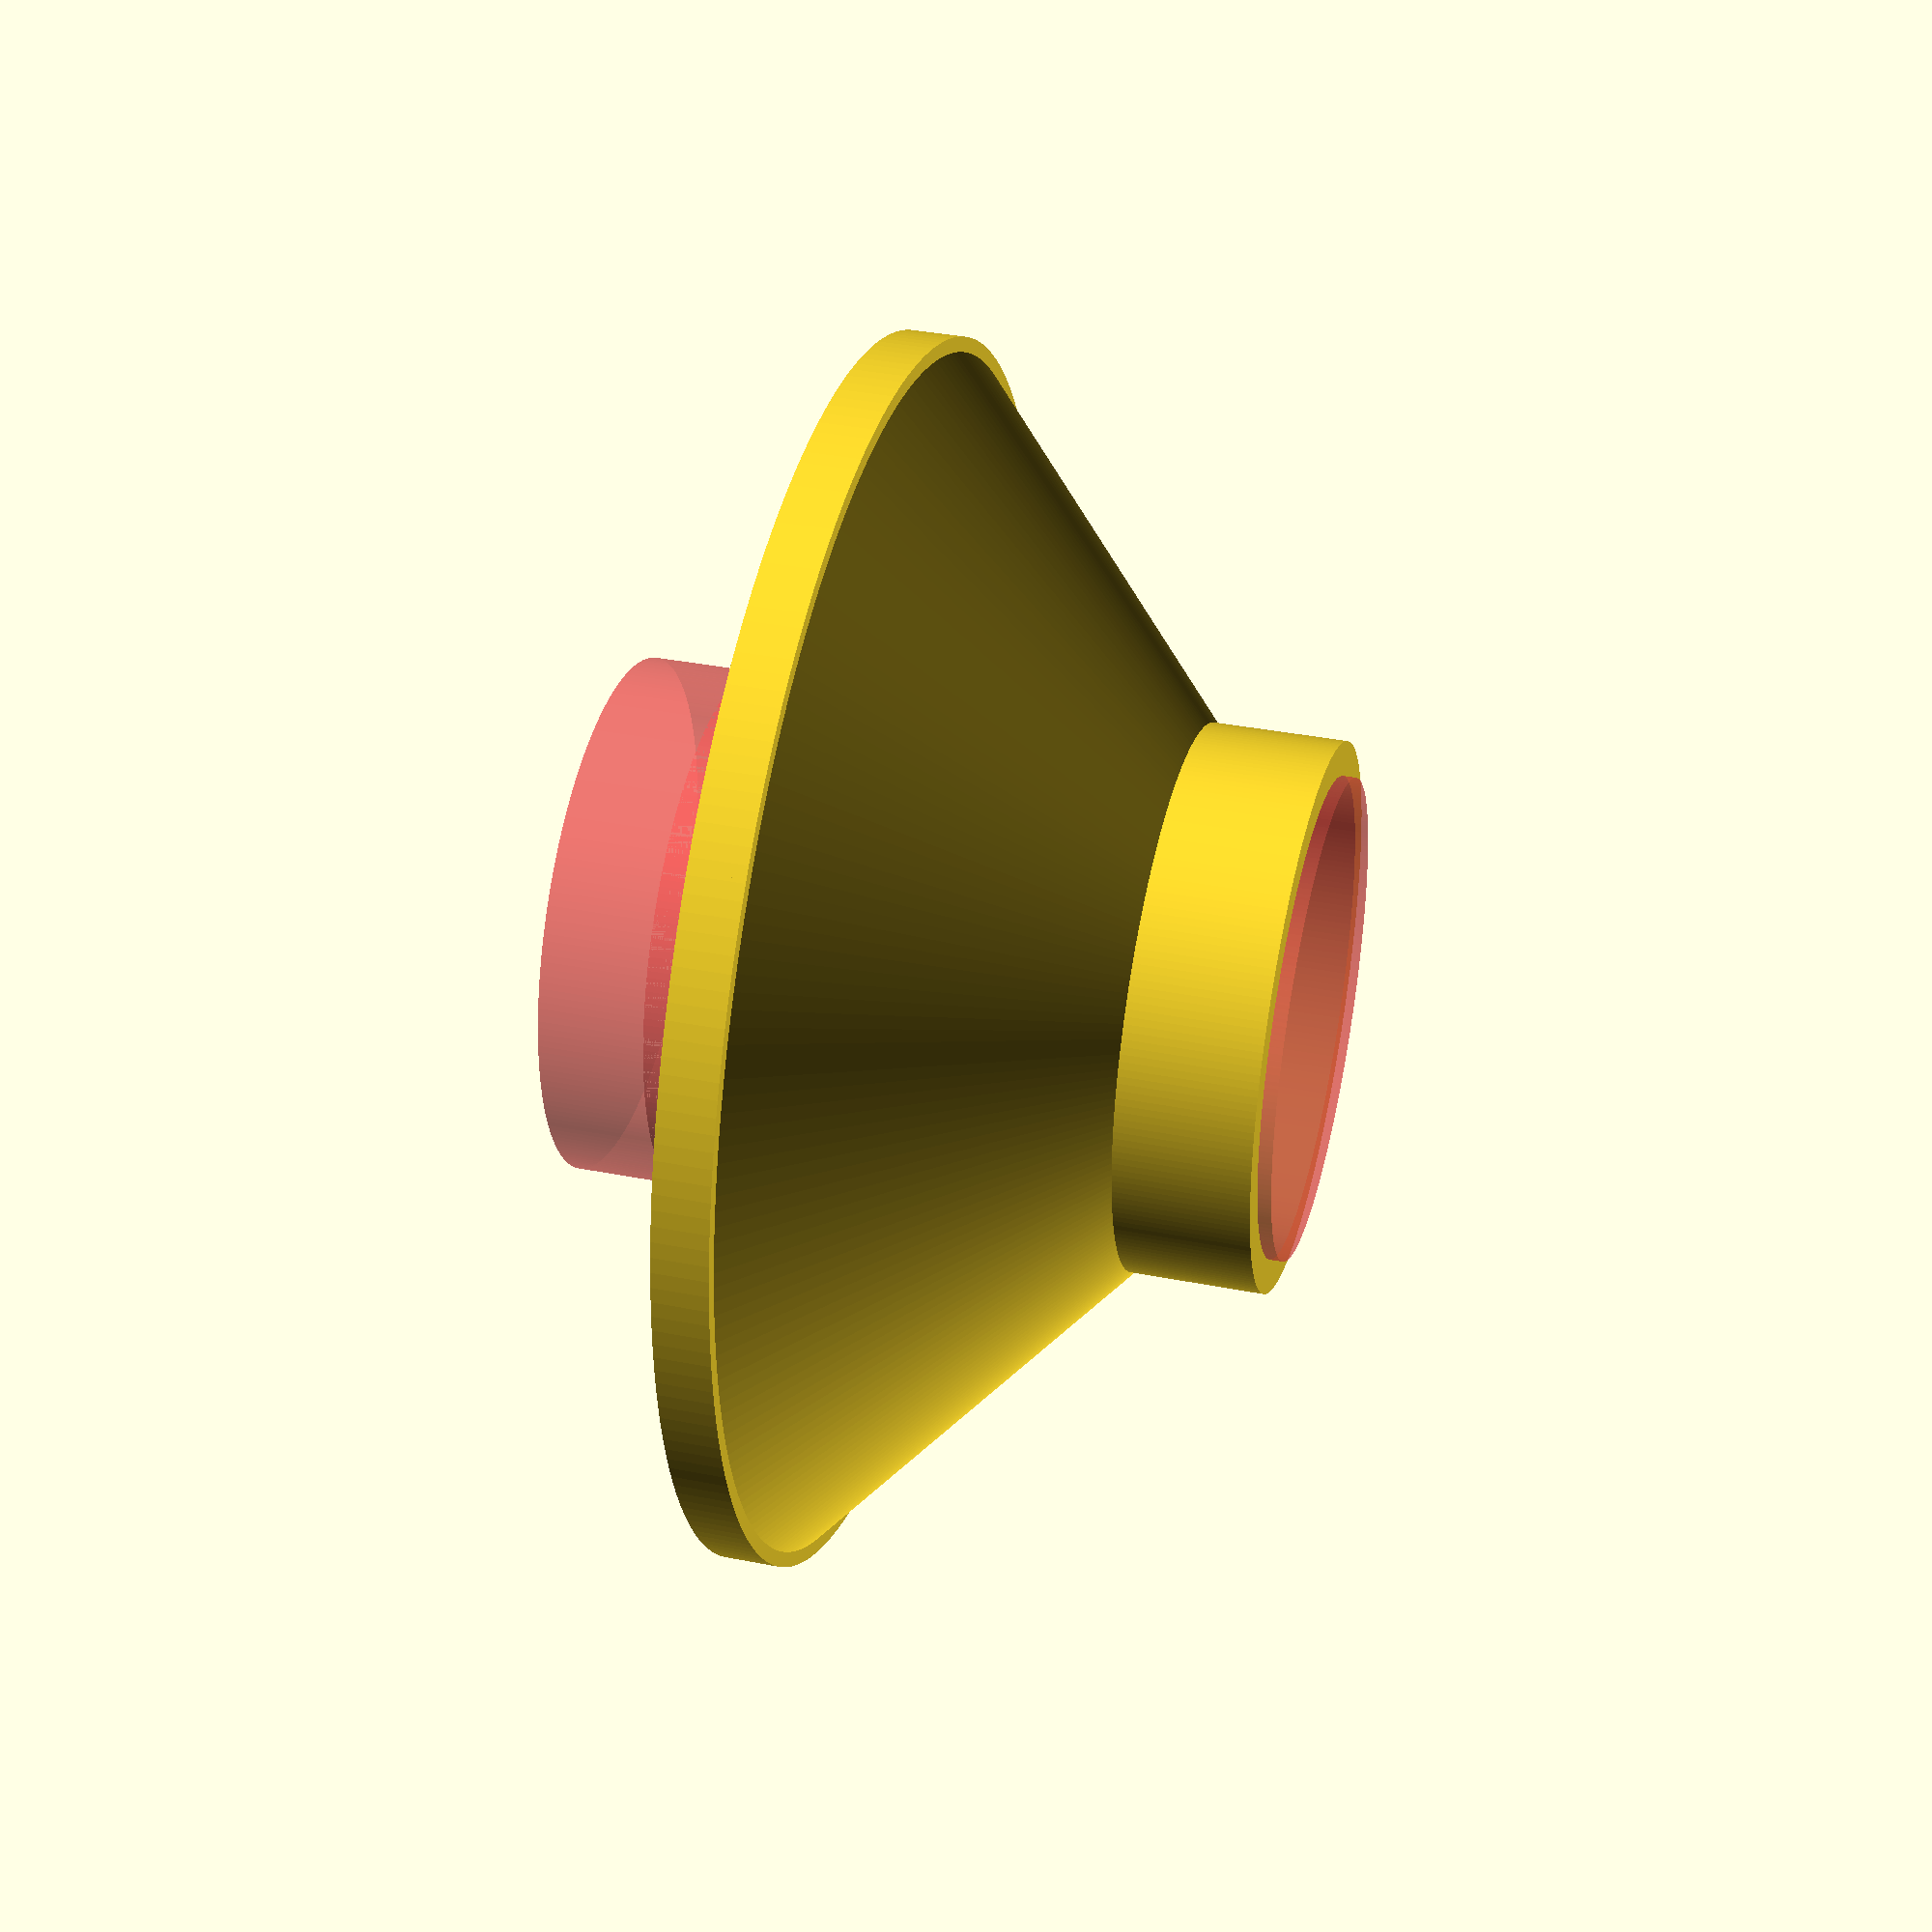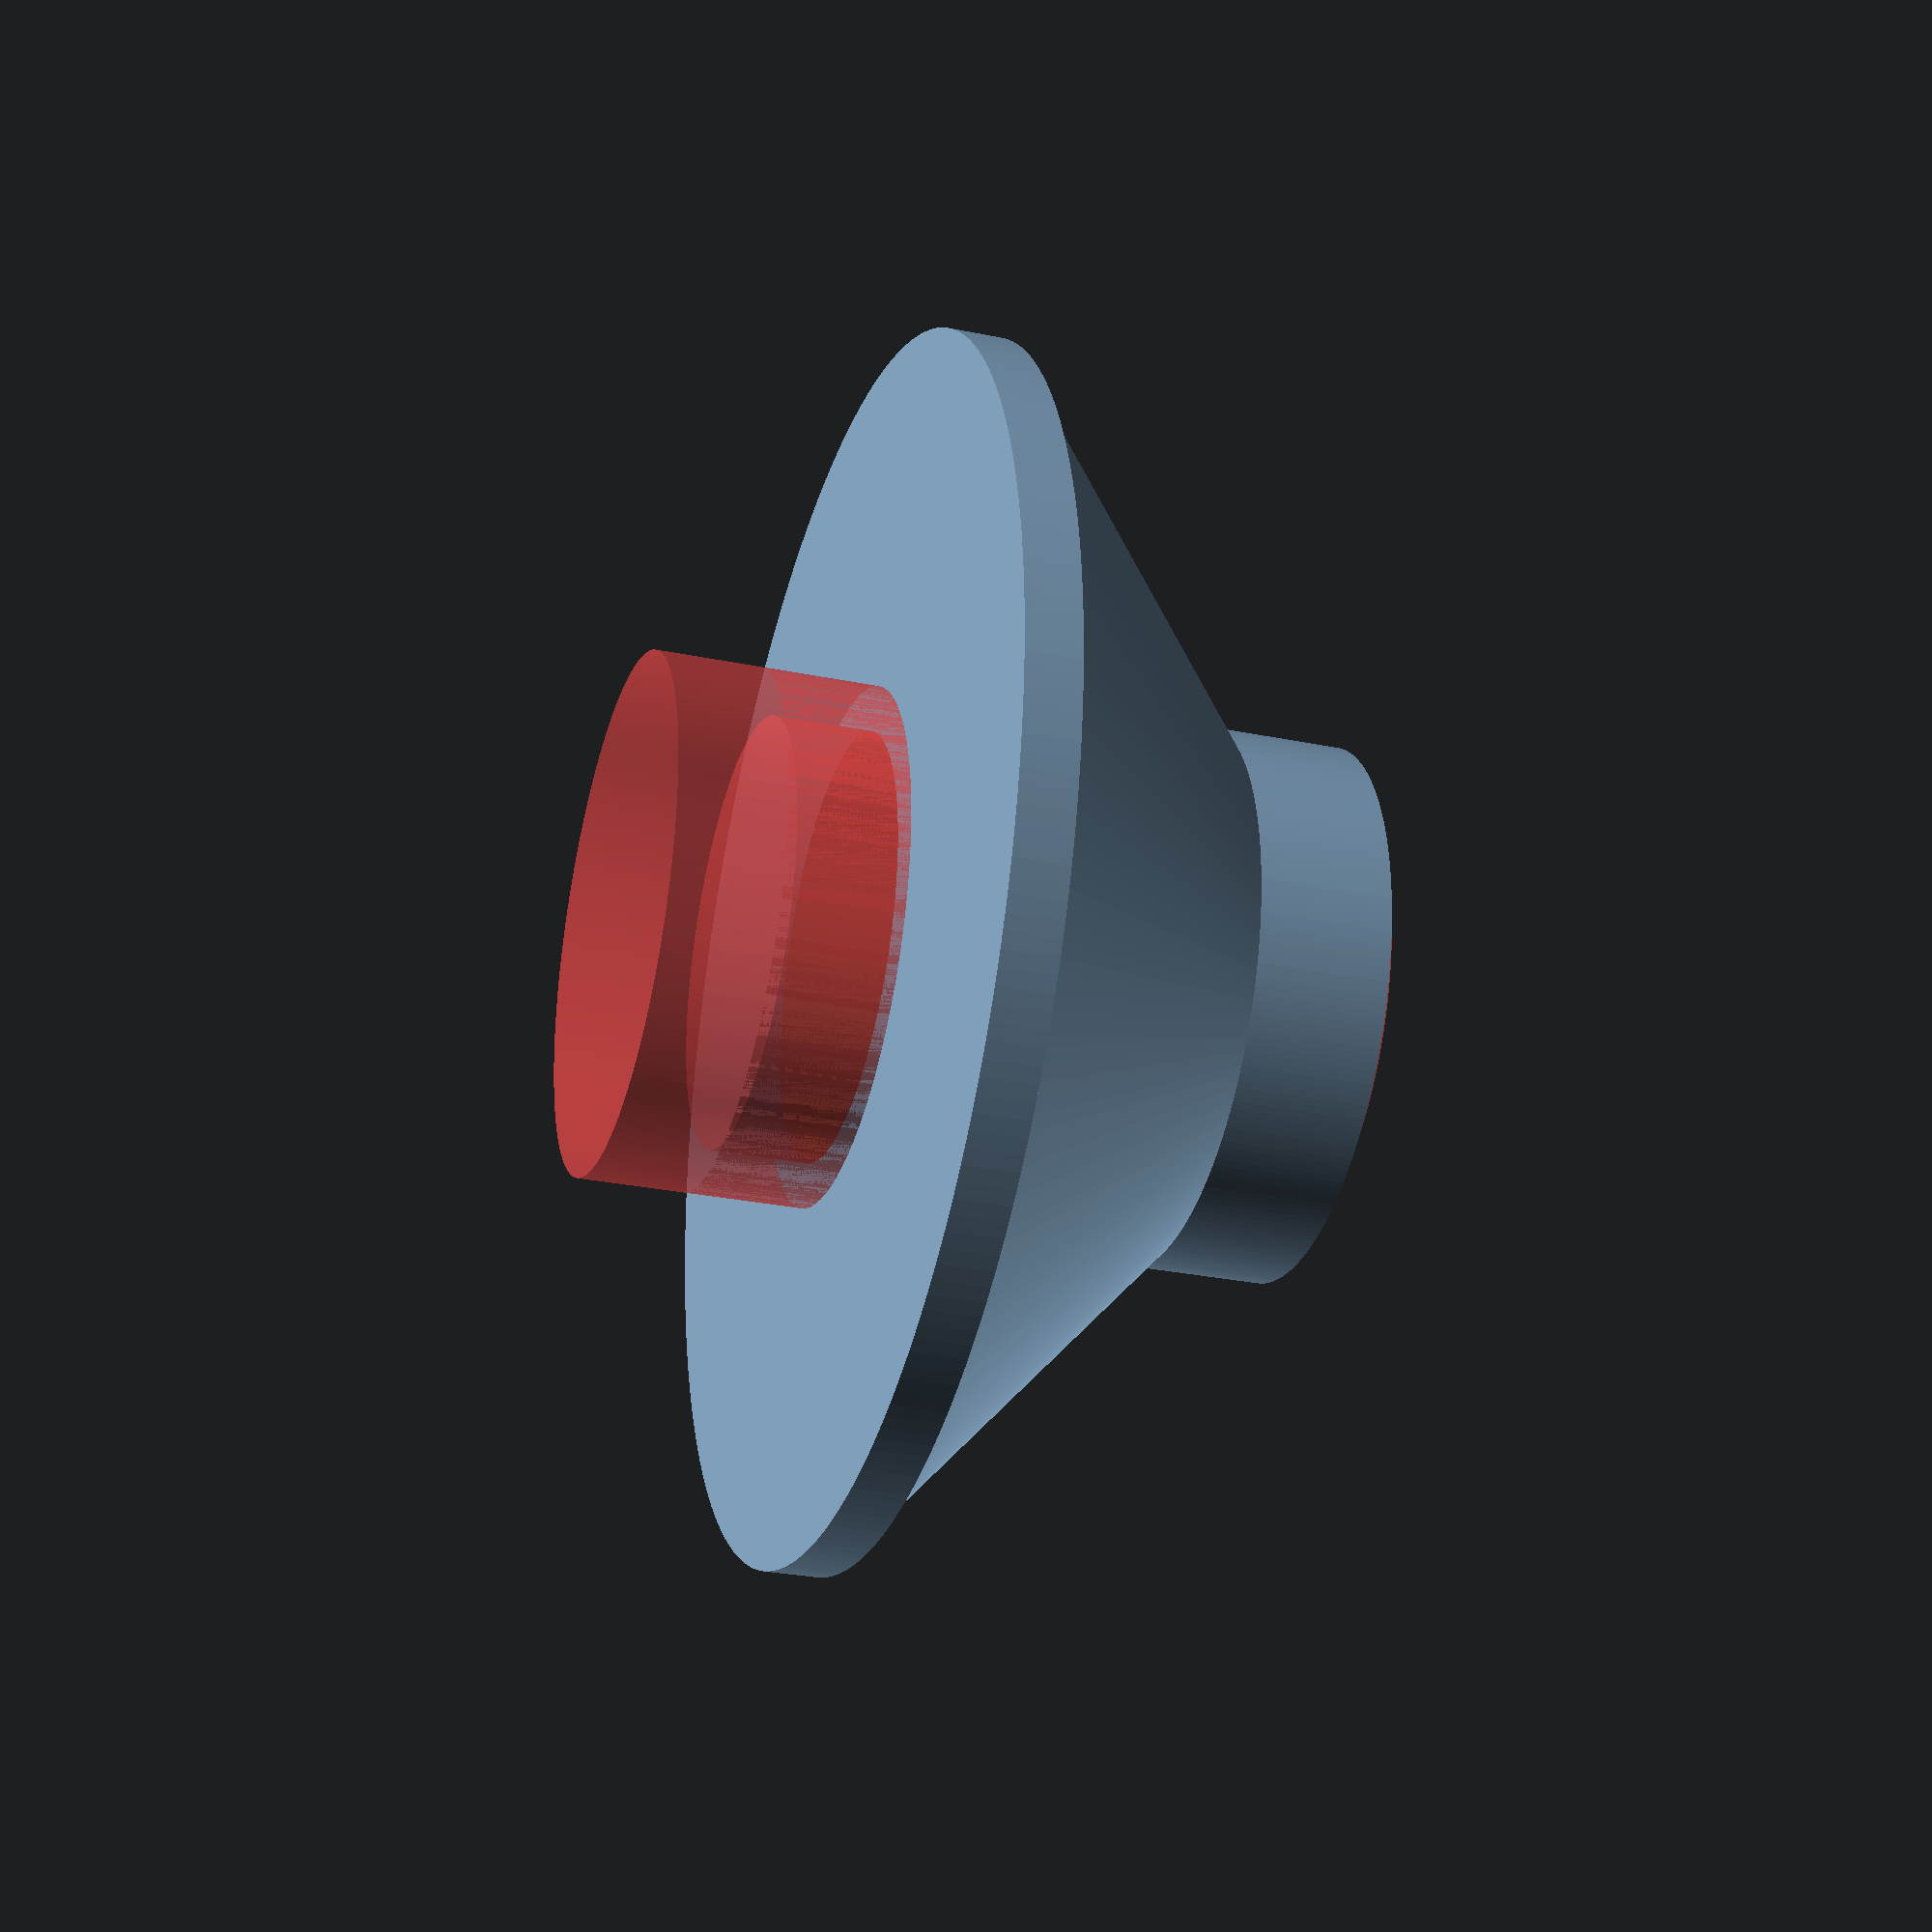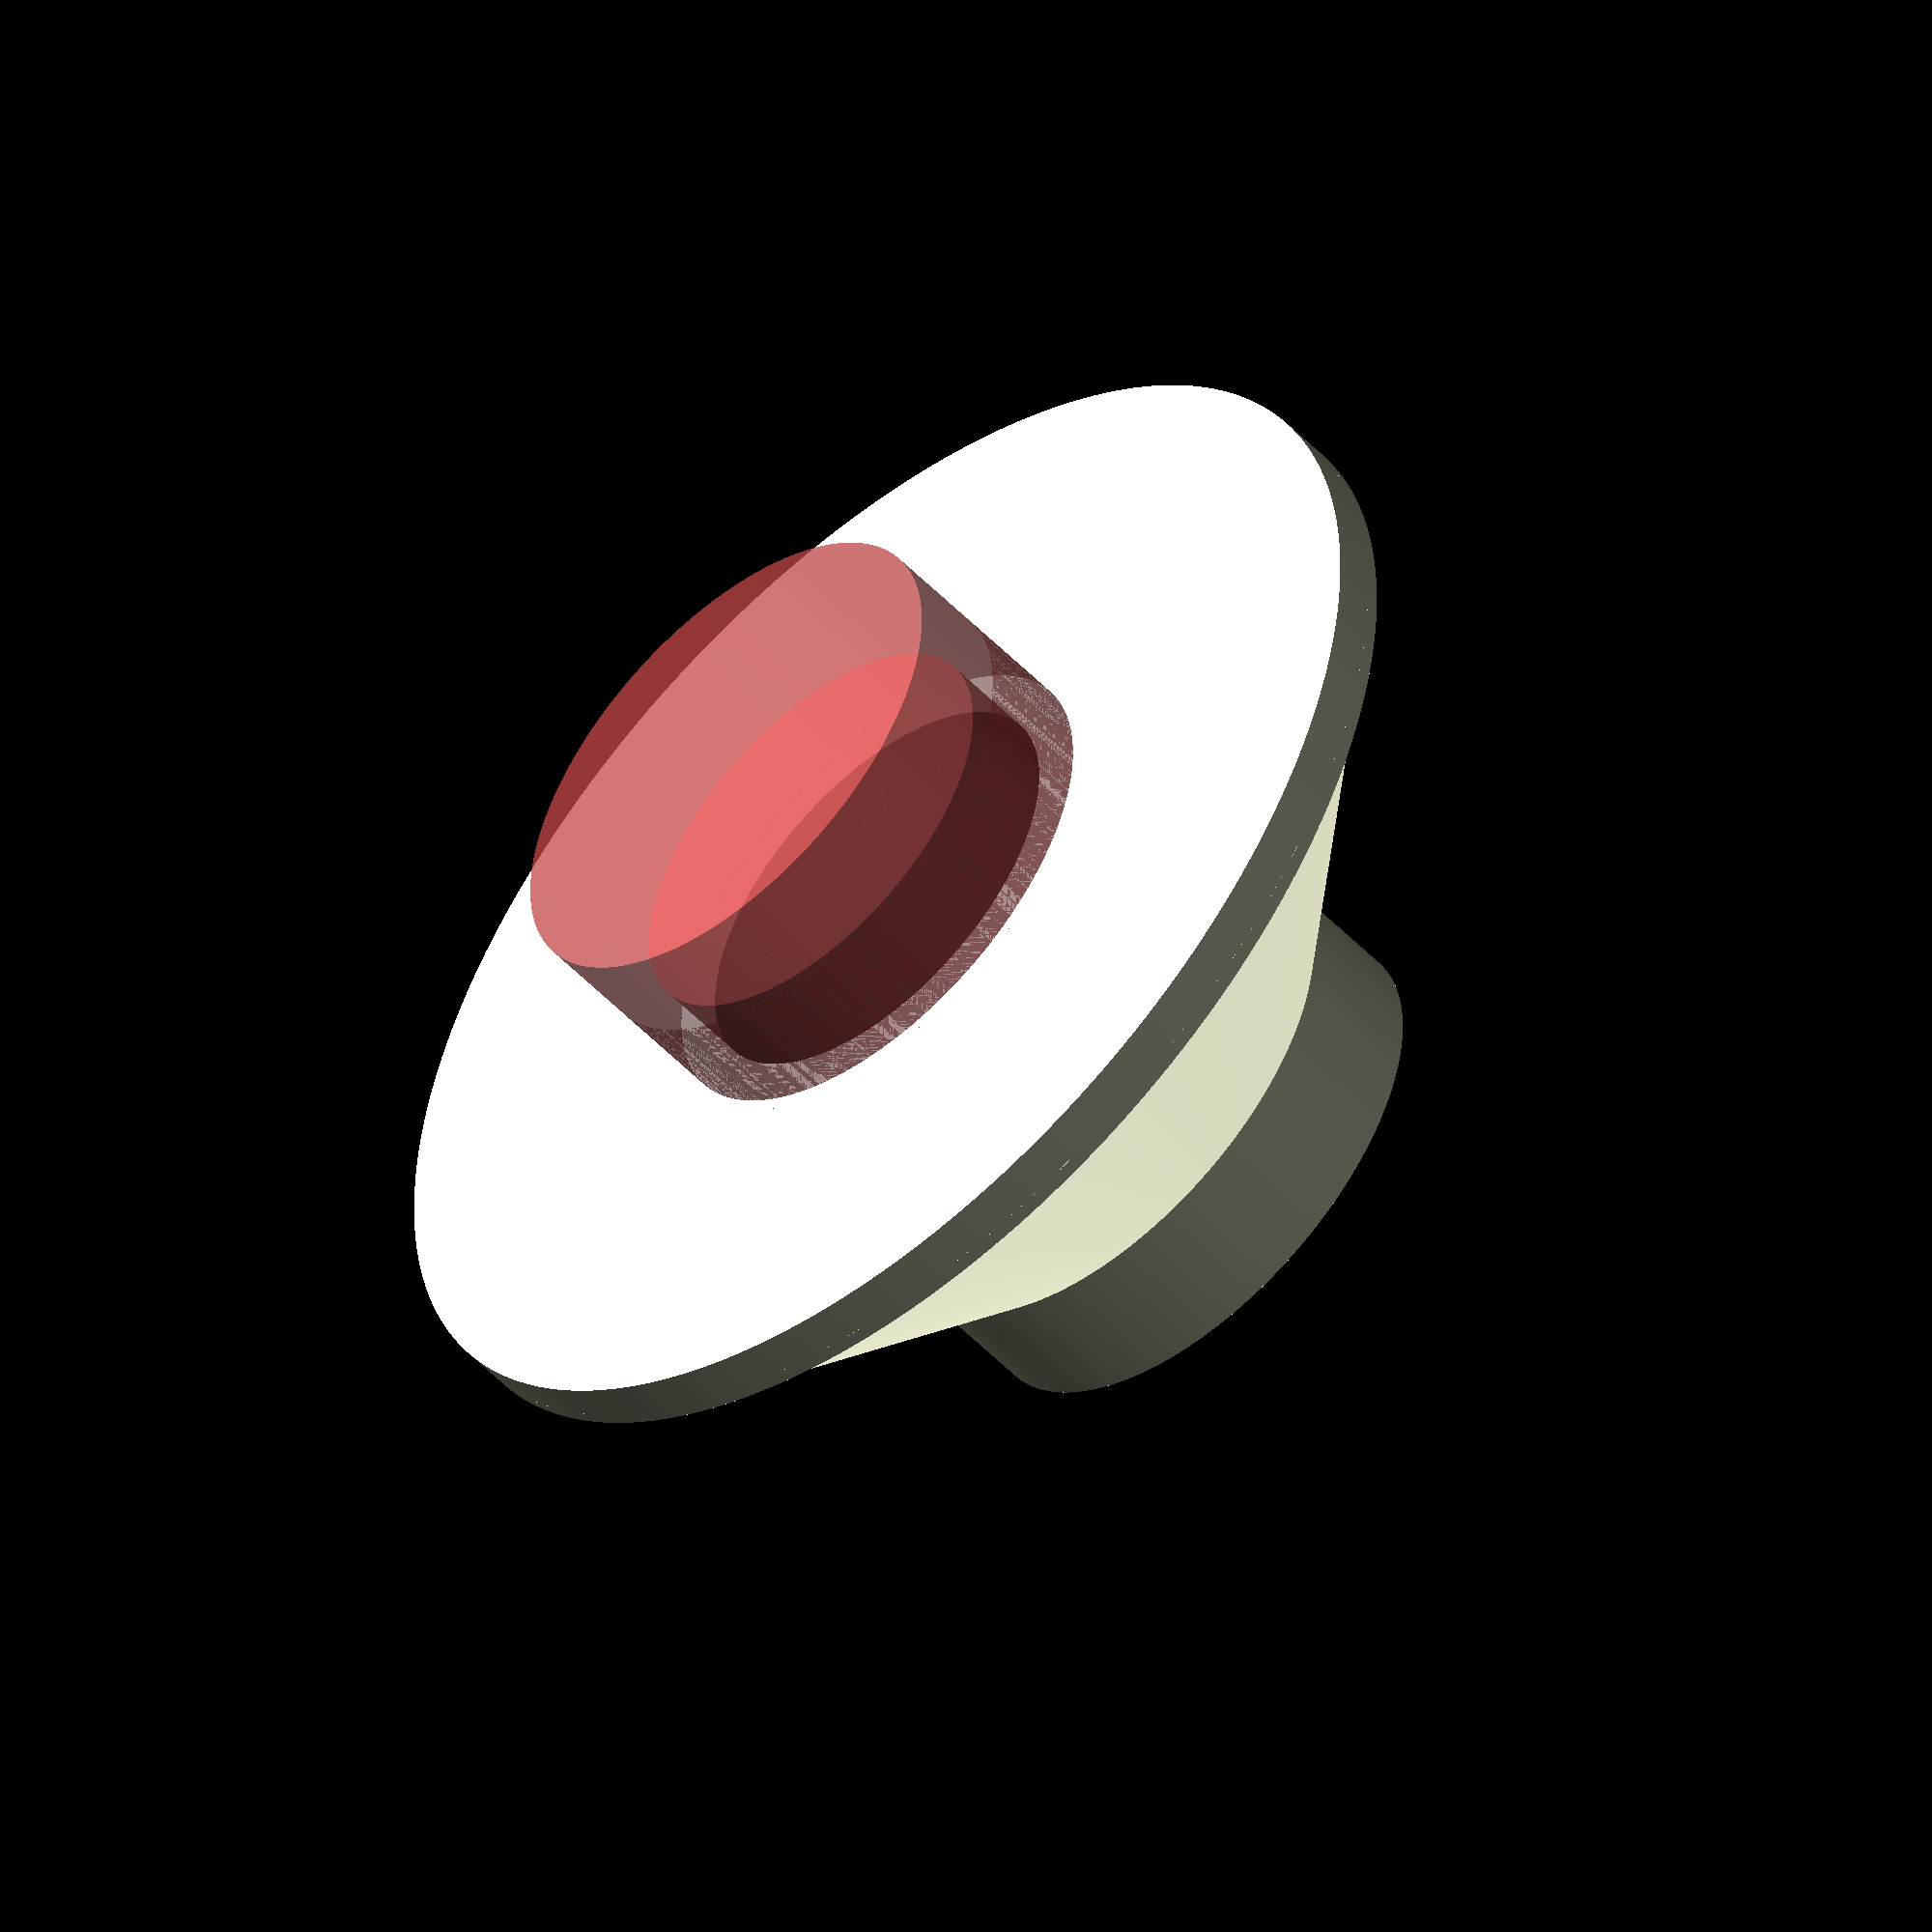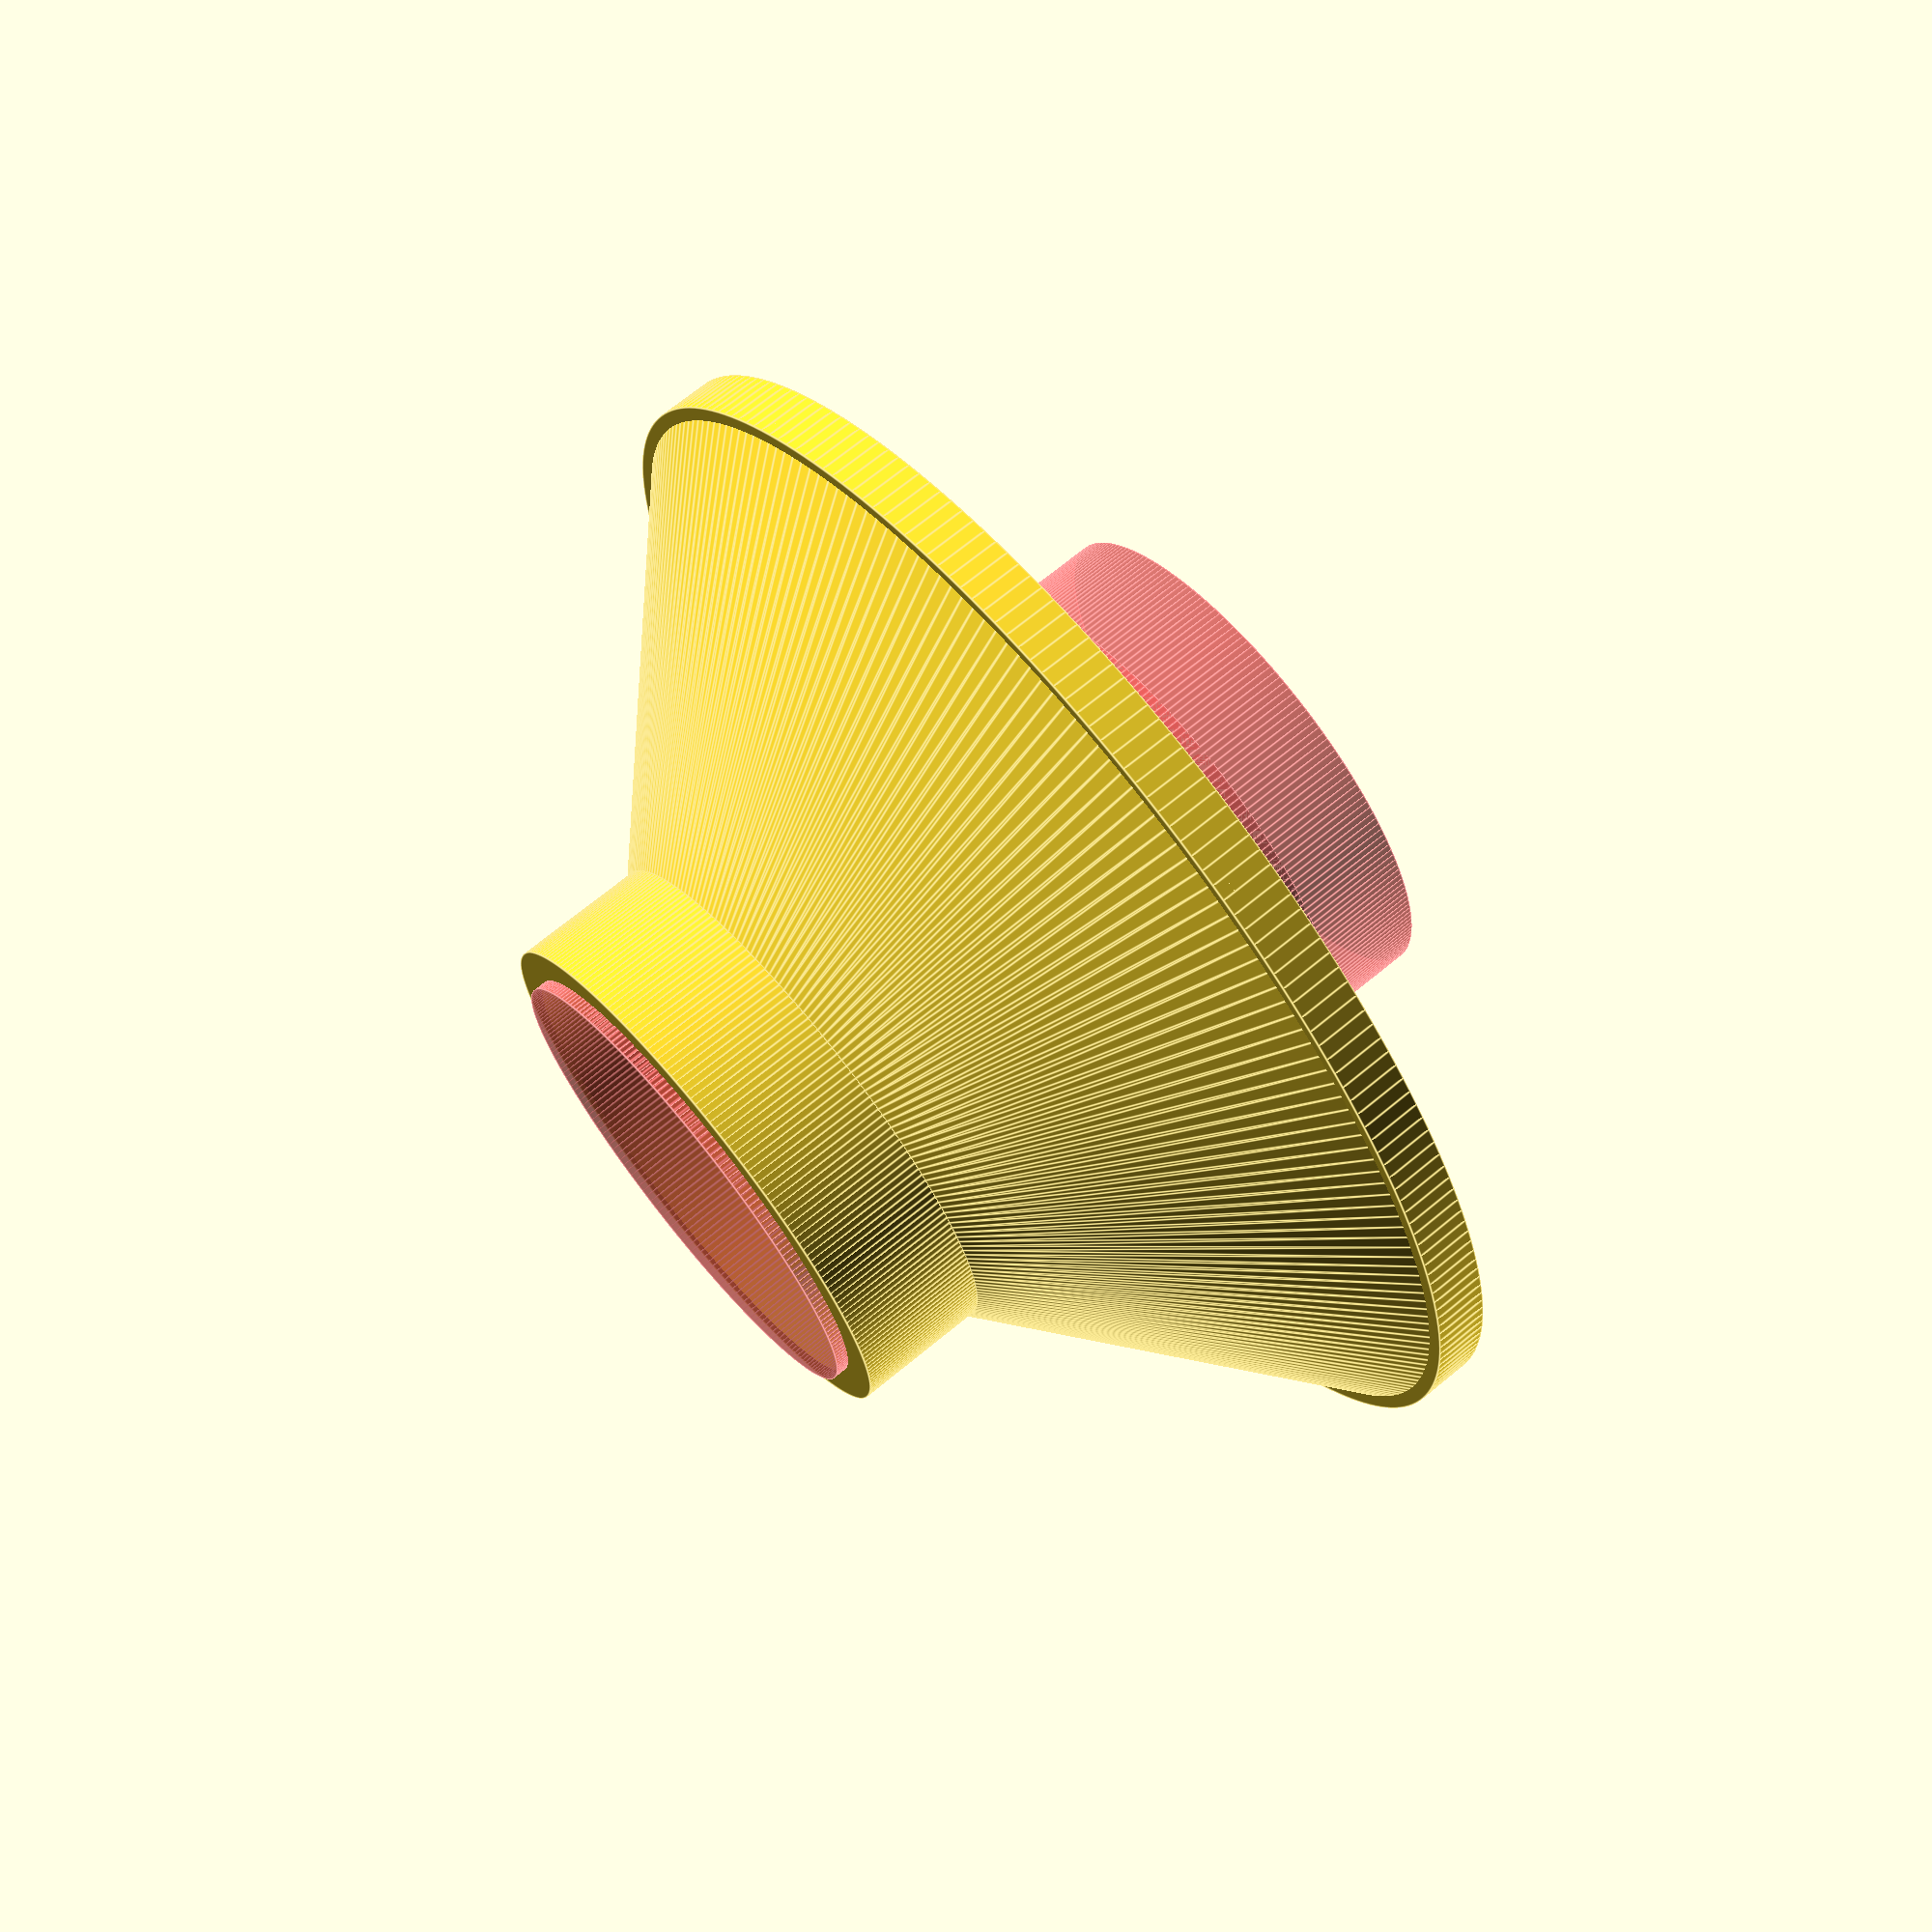
<openscad>
//////////////////// GLOBAIS ///////////////////

$fa = 1.5;
$fs = 0.5;
FC = 1.025 ;
// Tubo
diametroTuboExterno = 40 * FC ;
diametroTuboInterno = 35 * FC ;
diametroTuboInternoB = 31.5 * FC ;

comprimentoTubo = 35 * FC ;
comprimentoTuboB = 15 * FC ;

// ABA
diametroAbaExterno = 90 * FC ;
diametroAbaInterno = diametroTuboExterno - 2 ;
comprimentoAba = 4 * FC ;

//////////////////// MODULES ///////////////////

module espacador(){
    difference(){
        cylinder( r = diametroTuboExterno / 2 , h = comprimentoTubo );
        // Parte proximo a aba
        translate ([0,0,-1]) #cylinder( r = ( diametroTuboInterno / 2)   , h = ( comprimentoTubo / 2 ) + 2 );
        // Parte proximo ao rolo
        translate ([0,0,comprimentoTuboB]) #cylinder( r = diametroTuboInternoB / 2, h = ( comprimentoTubo / 2 ) + 10 );    
    }
}

module Aba(){
    union(){
        translate([ 0 , 0 , comprimentoTubo - comprimentoAba ]){
            difference(){
                cylinder( r = diametroAbaExterno / 2,  h = comprimentoAba );            
                translate ([0,0,-1]){ 
                    #cylinder( r = ( diametroAbaInterno / 2) , h = ( comprimentoAba / 2 ) + 20 );
                }
                
            }
        }
        translate([ 0 , 0 , 10]){
            difference(){
                cylinder( r = diametroTuboExterno / 2 , r2 = (diametroAbaExterno / 2),  h = comprimentoTubo - comprimentoAba - 9 );            
                translate ([0,0,-1]){ 
                    #cylinder( r = ( diametroAbaInterno / 2), h = ( comprimentoTubo ));
                }
                
            }
        }
        
    }
}

//////////////////// RENDER ///////////////////
// Tubo Externo
espacador();
Aba();

</openscad>
<views>
elev=144.0 azim=83.7 roll=75.5 proj=p view=wireframe
elev=29.4 azim=204.2 roll=73.1 proj=p view=solid
elev=231.3 azim=14.1 roll=138.4 proj=o view=wireframe
elev=110.7 azim=83.1 roll=309.6 proj=p view=edges
</views>
